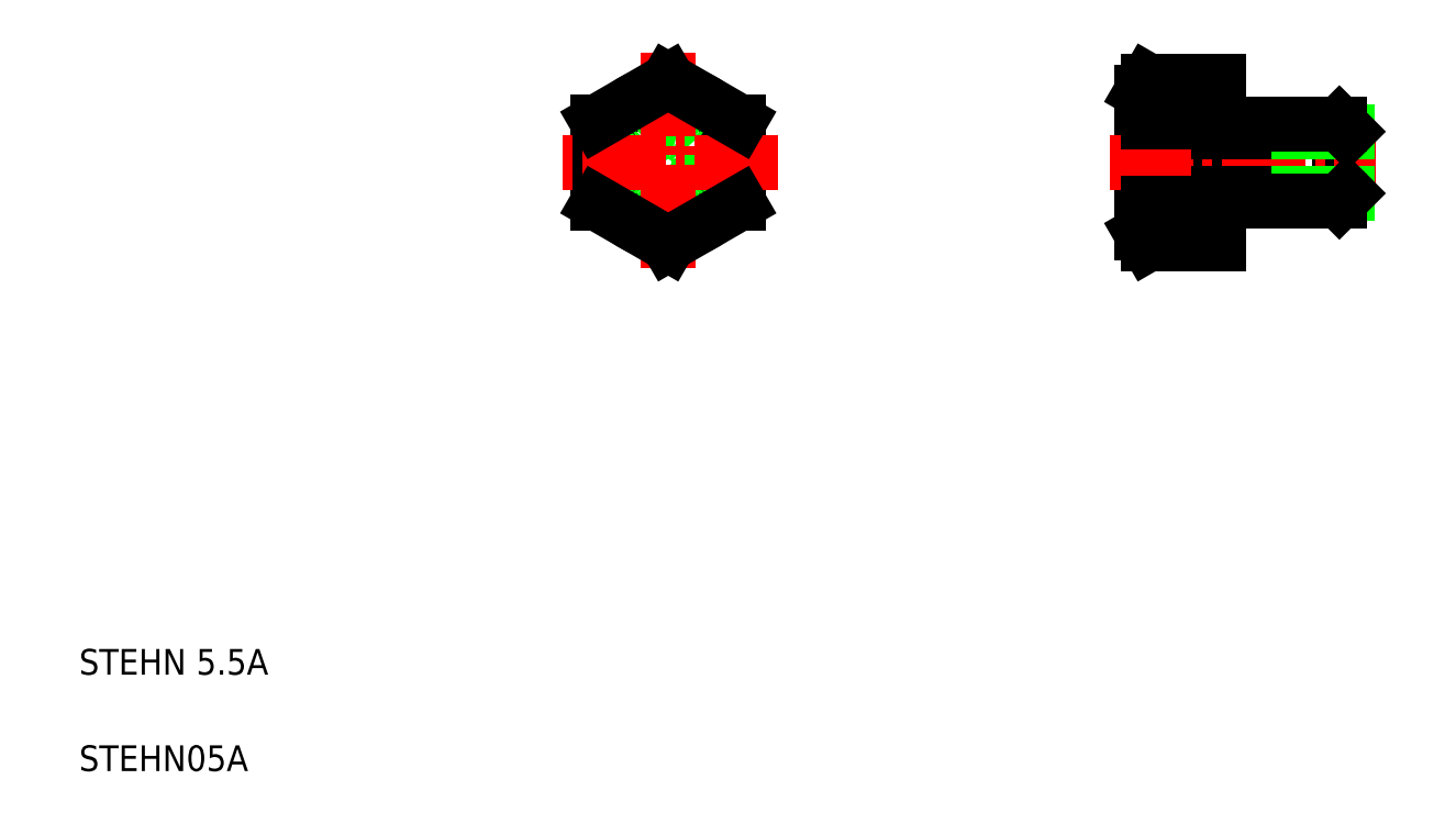
<metadata>
{"format":"dxf","ext":"dxf","renderer":"ezdxf+matplotlib","layout":"modelspace","background":"white","min_lineweight":24,"dpi":150}
</metadata>
<code>
0
SECTION
2
ENTITIES
0
CIRCLE
8
0
10
25.42
20
26.18
30
0
40
2.75
0
LINE
8
0
10
28.17
20
24.59
30
0
11
28.17
21
27.77
31
0
0
LINE
8
0
10
22.67
20
27.77
30
0
11
22.67
21
24.59
31
0
0
CIRCLE
8
0
10
25.42
20
26.18
30
0
40
1.2
0
CIRCLE
8
0
10
25.42
20
26.18
30
0
40
1.5
0
LINE
8
0
10
25.42
20
30.46
30
0
11
25.42
21
21.9
31
0
0
TEXT
8
0
10
2.5
20
2.5
30
0
40
1
1
STEHN05A
0
TEXT
8
0
10
2.5
20
6.25
30
0
40
1
1
STEHN 5.5A
0
LINE
8
0
10
29.7
20
26.18
30
0
11
21.14
21
26.18
31
0
0
LINE
8
0
10
25.42
20
23.01
30
0
11
28.17
21
24.59
31
0
0
LINE
8
0
10
22.67
20
24.59
30
0
11
25.42
21
23.01
31
0
0
LINE
8
0
10
28.17
20
27.77
30
0
11
25.42
21
29.36
31
0
0
LINE
8
0
10
25.42
20
29.36
30
0
11
22.67
21
27.77
31
0
0
LINE
8
0
10
46.83
20
29.36
30
0
11
46.83
21
23.01
31
0
0
LINE
8
0
10
43.83
20
28.93
30
0
11
43.83
21
23.43
31
0
0
ARC
8
0
10
49.09
20
26.18
30
0
40
5.254
50
162.4
51
197.6
0
LINE
8
0
10
51.53
20
24.68
30
0
11
51.53
21
27.68
31
0
0
LINE
8
0
10
51.83
20
27.38
30
0
11
51.83
21
24.98
31
0
0
LINE
8
0
10
47.83
20
24.68
30
0
11
47.83
21
27.68
31
0
0
LINE
8
0
10
42.59
20
26.18
30
0
11
52.94
21
26.18
31
0
0
LINE
8
0
10
47.83
20
24.98
30
0
11
51.83
21
24.98
31
0
0
LINE
8
0
10
47.83
20
24.68
30
0
11
51.53
21
24.68
31
0
0
LINE
8
0
10
46.83
20
23.01
30
0
11
44.08
21
23.01
31
0
0
LINE
8
0
10
46.83
20
24.59
30
0
11
44.08
21
24.59
31
0
0
ARC
8
0
10
45.24
20
23.8
30
0
40
1.406
50
145.6
51
214.4
0
LINE
8
0
10
44.08
20
23.01
30
0
11
43.83
21
23.43
31
0
0
LINE
8
0
10
46.83
20
24.98
30
0
11
47.83
21
24.98
31
0
0
LINE
8
0
10
51.83
20
24.98
30
0
11
51.53
21
24.68
31
0
0
LINE
8
0
10
47.83
20
27.38
30
0
11
51.83
21
27.38
31
0
0
LINE
8
0
10
47.83
20
27.68
30
0
11
51.53
21
27.68
31
0
0
LINE
8
0
10
46.83
20
29.36
30
0
11
44.08
21
29.36
31
0
0
LINE
8
0
10
46.83
20
27.77
30
0
11
44.08
21
27.77
31
0
0
ARC
8
0
10
45.24
20
28.56
30
0
40
1.406
50
145.6
51
214.4
0
LINE
8
0
10
44.08
20
29.36
30
0
11
43.83
21
28.93
31
0
0
LINE
8
0
10
46.83
20
27.38
30
0
11
47.83
21
27.38
31
0
0
LINE
8
0
10
47.08
20
27.38
30
0
11
47.08
21
27.38
31
0
0
LINE
8
0
10
47.33
20
27.38
30
0
11
47.33
21
27.38
31
0
0
LINE
8
0
10
51.83
20
27.38
30
0
11
51.53
21
27.68
31
0
0
ENDSEC
0
EOF

</code>
